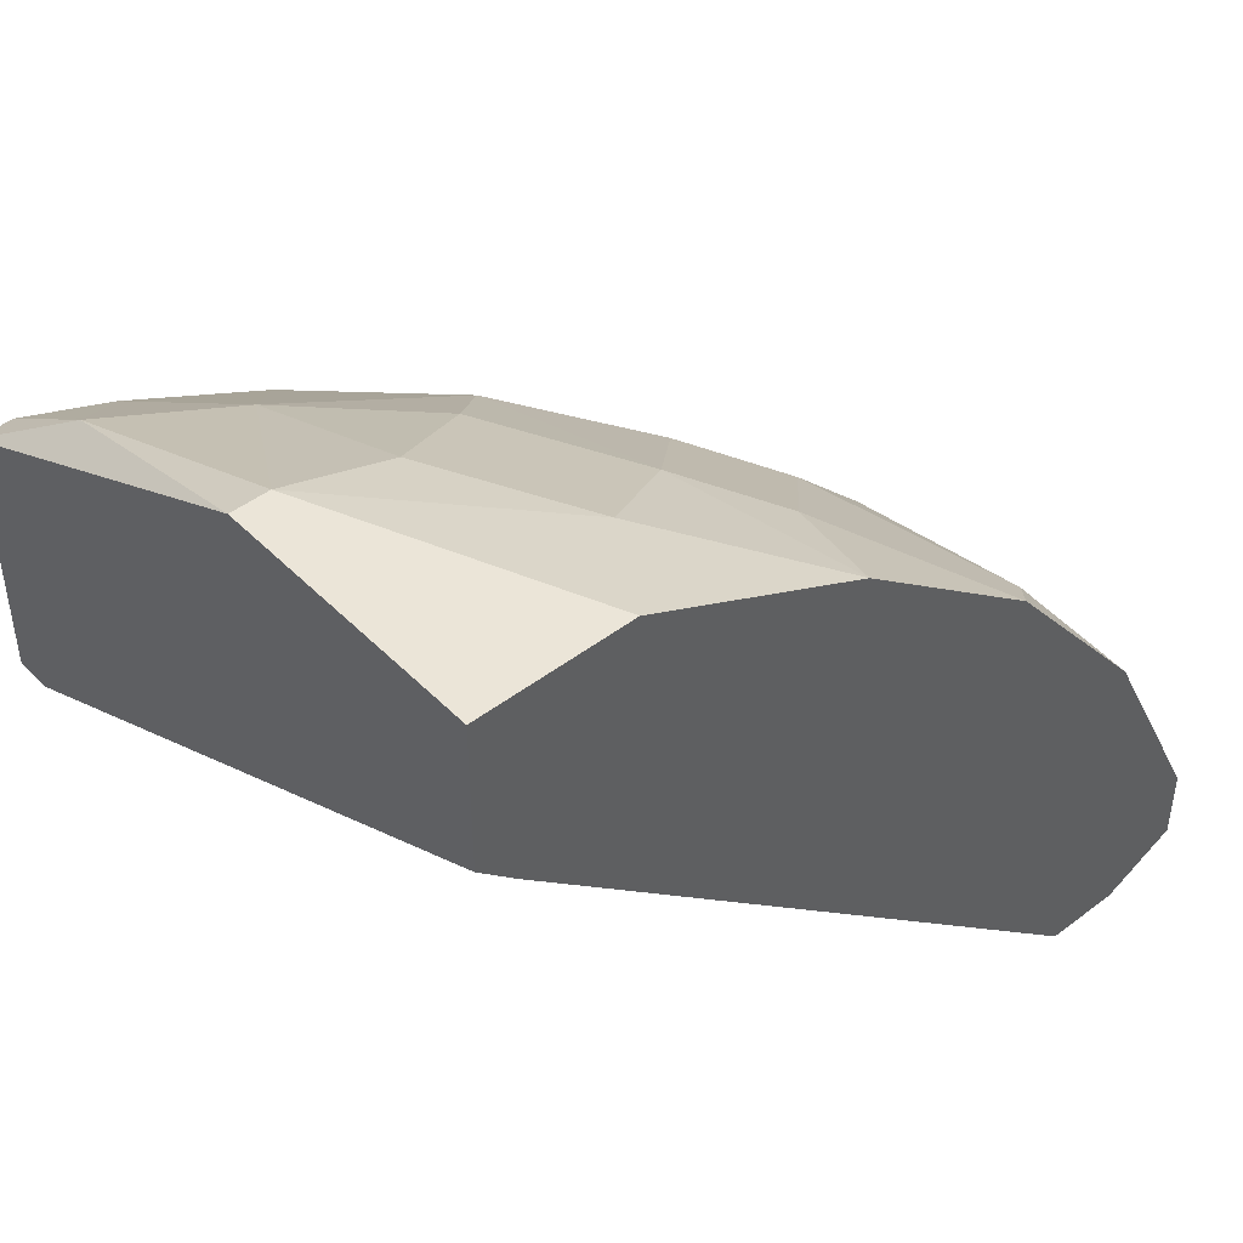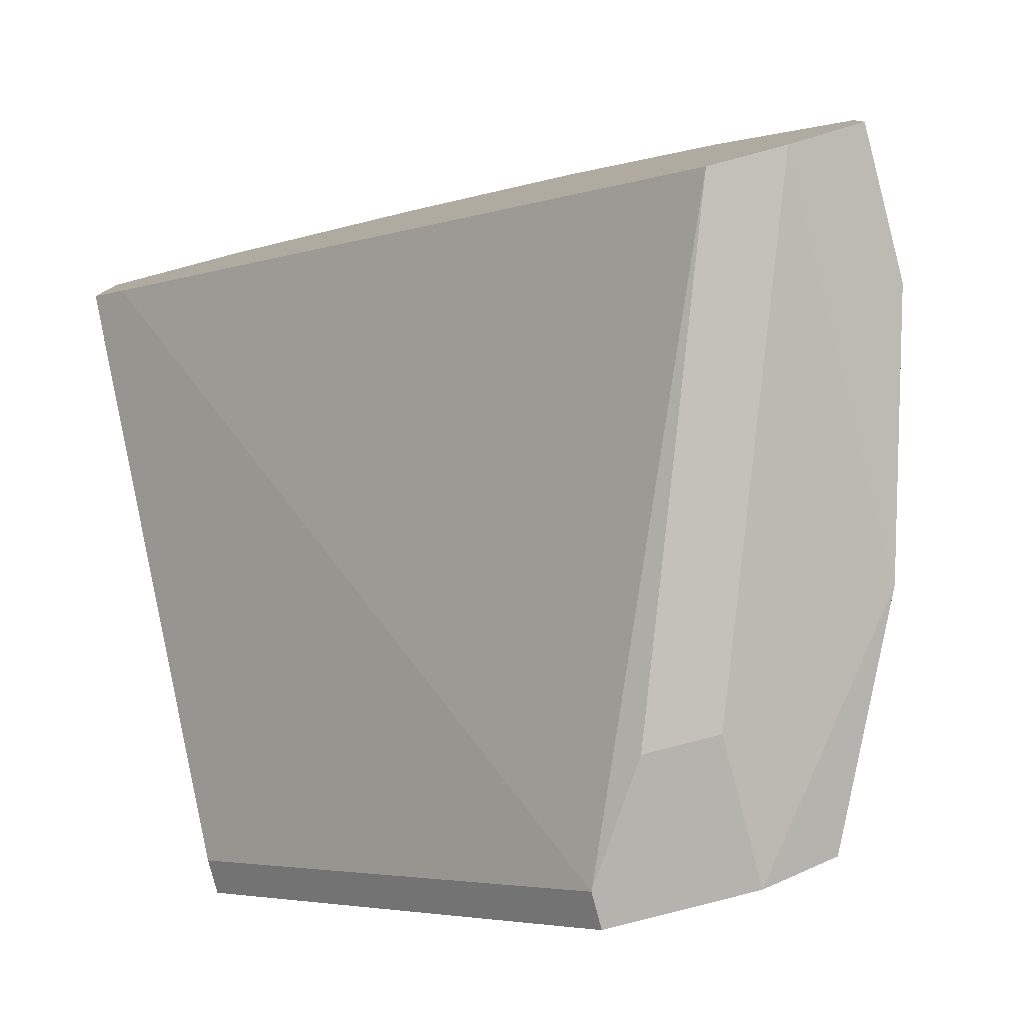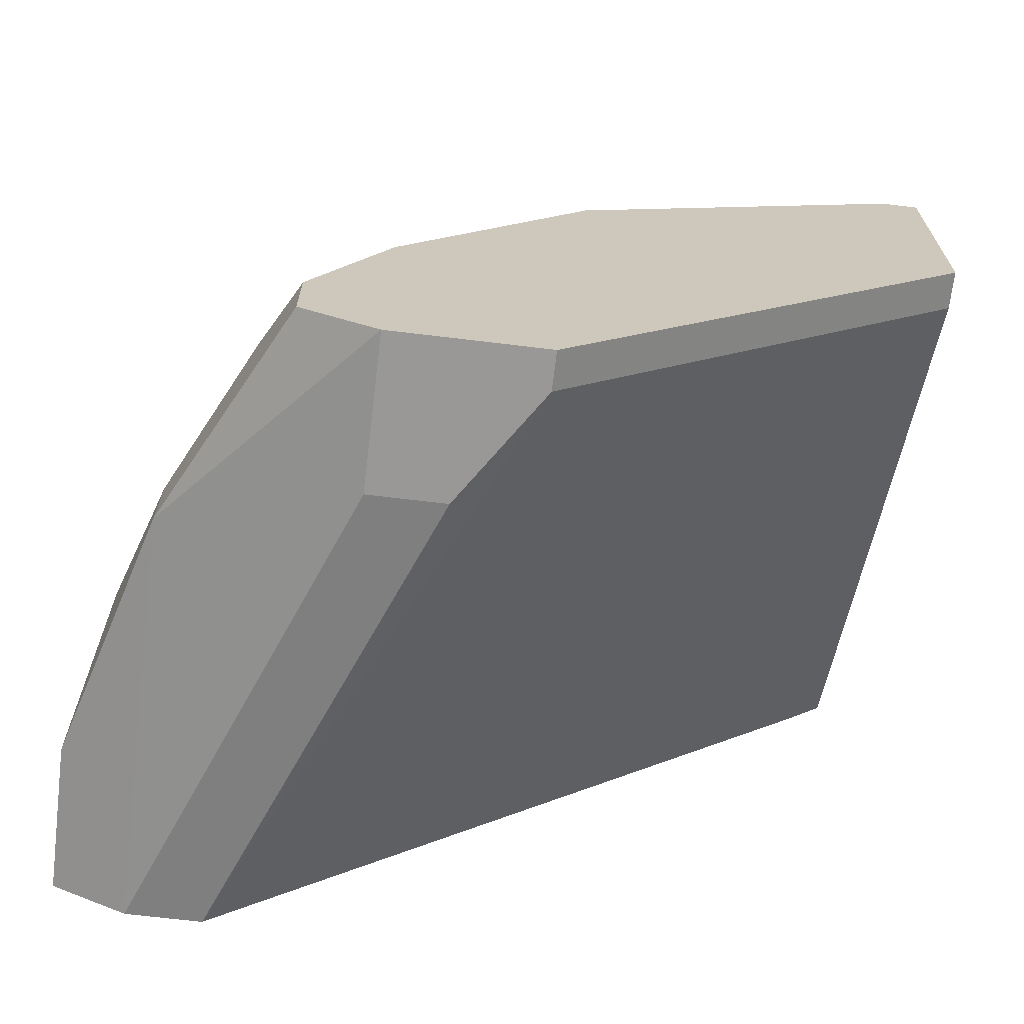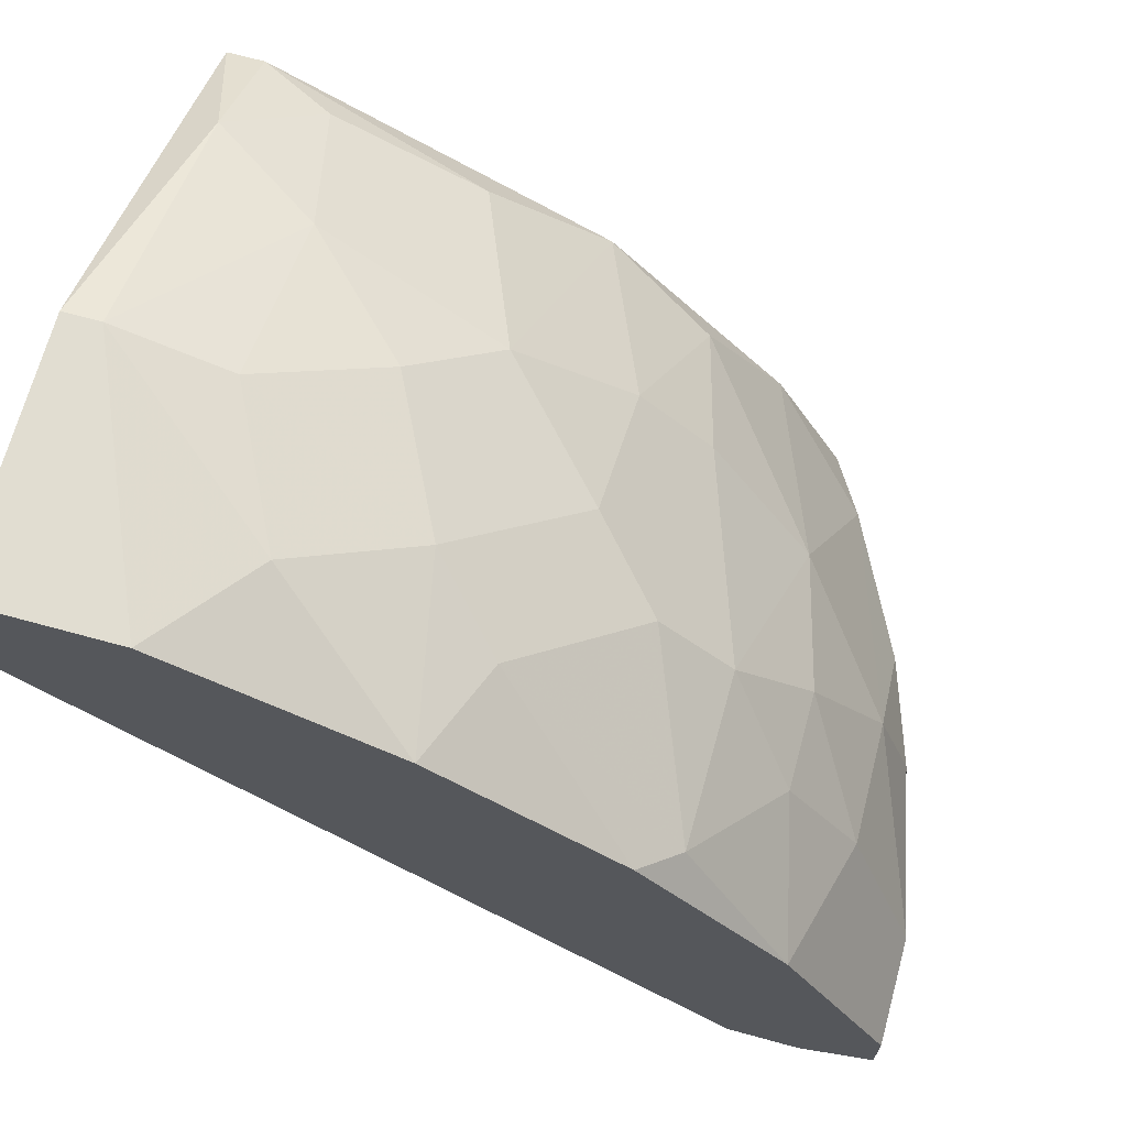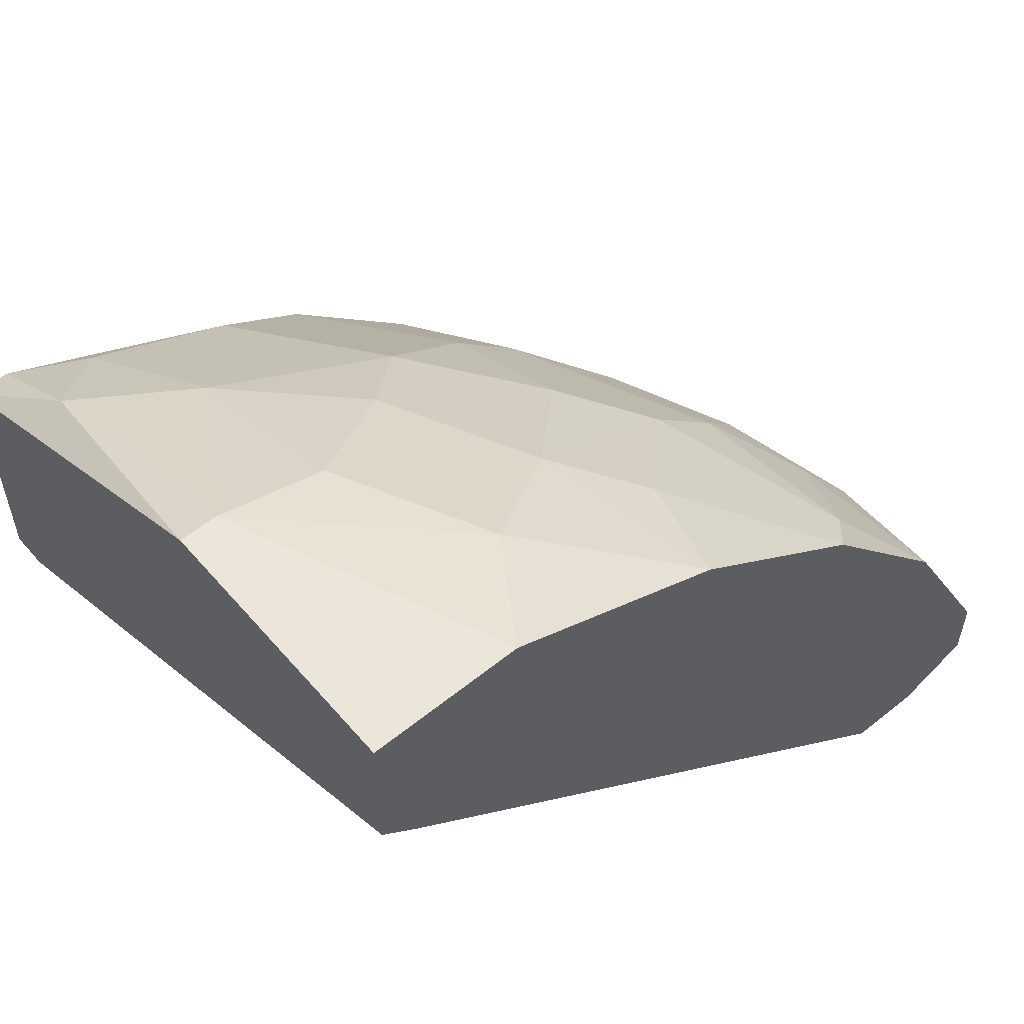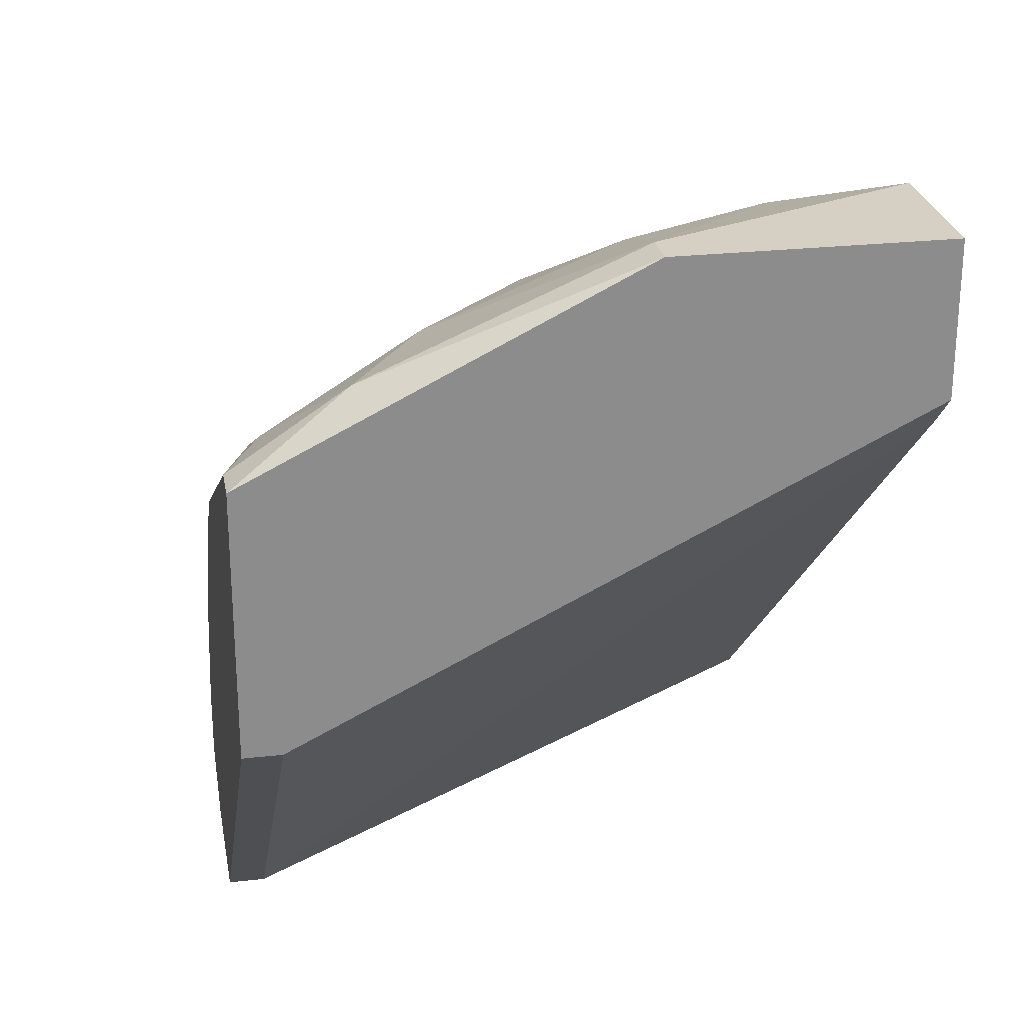
<metadata>
{"format":"obj","ext":"obj","renderer":"f3d","projection":"perspective","resolution":1024,"background":"white","views":[{"elev":45.9,"azim":138.8,"up":"+Y"},{"elev":-79.9,"azim":-165.2,"up":"+Y"},{"elev":-68.6,"azim":-6.9,"up":"+Y"},{"elev":68.8,"azim":-164.7,"up":"+Y"},{"elev":57.0,"azim":139.9,"up":"+Y"},{"elev":26.1,"azim":79.9,"up":"+Y"}]}
</metadata>
<code>
v -0.05705 0.0378 0.0181
v -0.05705 0.03262 0.03365
v -0.04408 0.0378 0.03625
v -0.04408 0.04299 0.02329
v -0.04408 0.04559 0.005137
v -0.07519 0.02224 0.0207
v -0.07519 0.02484 0.007727
v -0.04927 0.04299 0.01291
v -0.0363 0.0378 0.04144
v -0.0363 0.03262 0.04922
v -0.0363 0.03262 0.005137
v -0.0363 0.04559 0.02329
v -0.06741 -0.01406 0.03884
v -0.06741 0.01447 0.04662
v -0.04149 0.03262 0.04662
v -0.08297 0.01447 0.005137
v -0.08815 -0.003688 0.02588
v -0.08038 0.01706 0.01551
v -0.08038 -0.008867 0.005137
v -0.08038 -0.003688 0.04403
v -0.08038 0.01447 0.02329
v -0.0337 0.01447 0.04922
v -0.0337 0.01447 0.04662
v -0.0337 0.03522 0.005137
v -0.0337 0.03262 0.04922
v -0.0337 0.04559 0.02329
v -0.0337 0.04559 0.005137
v -0.0726 0.004096 0.04922
v -0.0726 0.02743 0.005137
v -0.0726 -0.01406 0.03884
v -0.0726 -0.01406 0.04922
v -0.07778 -0.01147 0.04922
v -0.07778 -0.006274 0.04922
v -0.07778 0.01187 0.03365
v -0.06481 0.02484 0.03625
v -0.06481 0.03002 0.02588
v -0.09076 -0.006274 0.005137
v -0.09076 -0.006274 0.01551
v -0.09076 -0.001095 0.01291
v -0.09076 -0.001095 0.005137
v -0.07 0.02743 0.0207
v -0.07 0.01965 0.03625
v -0.06223 -0.01406 0.04922
v -0.06223 -0.01406 0.04662
v -0.06223 0.03522 0.01291
v -0.05964 0.0378 0.005137
v -0.05964 0.01965 0.04922
v -0.08556 0.004096 0.02588
v -0.08556 0.009288 0.01551
v -0.08556 -0.008867 0.03365
v -0.08556 -0.008867 0.005137
v -0.08556 -0.003688 0.03365
v -0.05186 0.0378 0.02847
v -0.05186 0.02743 0.04662
f 38 50 17
f 51 37 24
f 24 23 44
f 23 24 25
f 28 31 25
f 24 37 5
f 51 24 19
f 25 24 26
f 28 25 47
f 5 37 16
f 44 23 22
f 23 25 22
f 25 31 22
f 31 28 32
f 24 5 27
f 26 24 27
f 5 26 27
f 5 16 46
f 37 51 50
f 51 31 50
f 31 32 50
f 32 52 50
f 1 36 2
f 3 2 54
f 2 47 54
f 31 51 30
f 44 31 30
f 51 19 30
f 31 44 43
f 22 31 43
f 44 22 43
f 36 1 41
f 28 34 20
f 25 26 9
f 34 21 48
f 52 20 48
f 20 34 48
f 39 48 49
f 48 21 49
f 28 47 14
f 34 28 14
f 42 34 14
f 46 1 8
f 5 46 8
f 1 4 8
f 39 37 38
f 37 50 38
f 26 5 12
f 4 3 12
f 9 26 12
f 3 9 12
f 5 8 12
f 8 4 12
f 37 39 40
f 16 37 40
f 49 16 40
f 39 49 40
f 21 34 6
f 34 42 6
f 41 7 6
f 42 41 6
f 24 44 11
f 19 24 11
f 44 19 11
f 47 2 35
f 2 36 35
f 36 41 35
f 41 42 35
f 14 47 35
f 42 14 35
f 2 3 53
f 1 2 53
f 3 4 53
f 4 1 53
f 47 25 10
f 54 47 10
f 25 9 10
f 1 46 45
f 7 41 45
f 41 1 45
f 19 44 13
f 44 30 13
f 30 19 13
f 7 16 18
f 49 21 18
f 16 49 18
f 21 6 18
f 6 7 18
f 16 7 29
f 46 16 29
f 7 45 29
f 45 46 29
f 32 28 33
f 52 32 33
f 28 20 33
f 20 52 33
f 3 54 15
f 9 3 15
f 54 10 15
f 10 9 15
f 50 52 17
f 52 48 17
f 48 39 17
f 39 38 17

</code>
